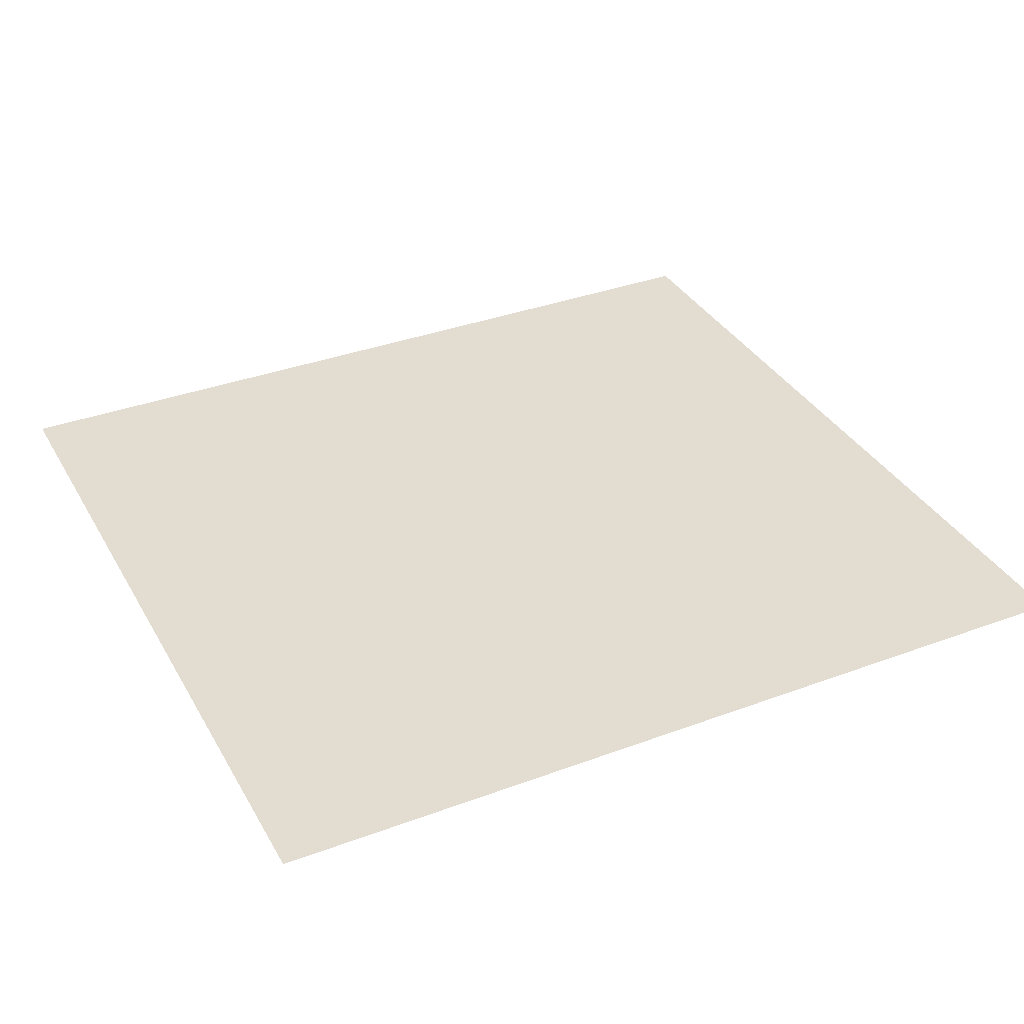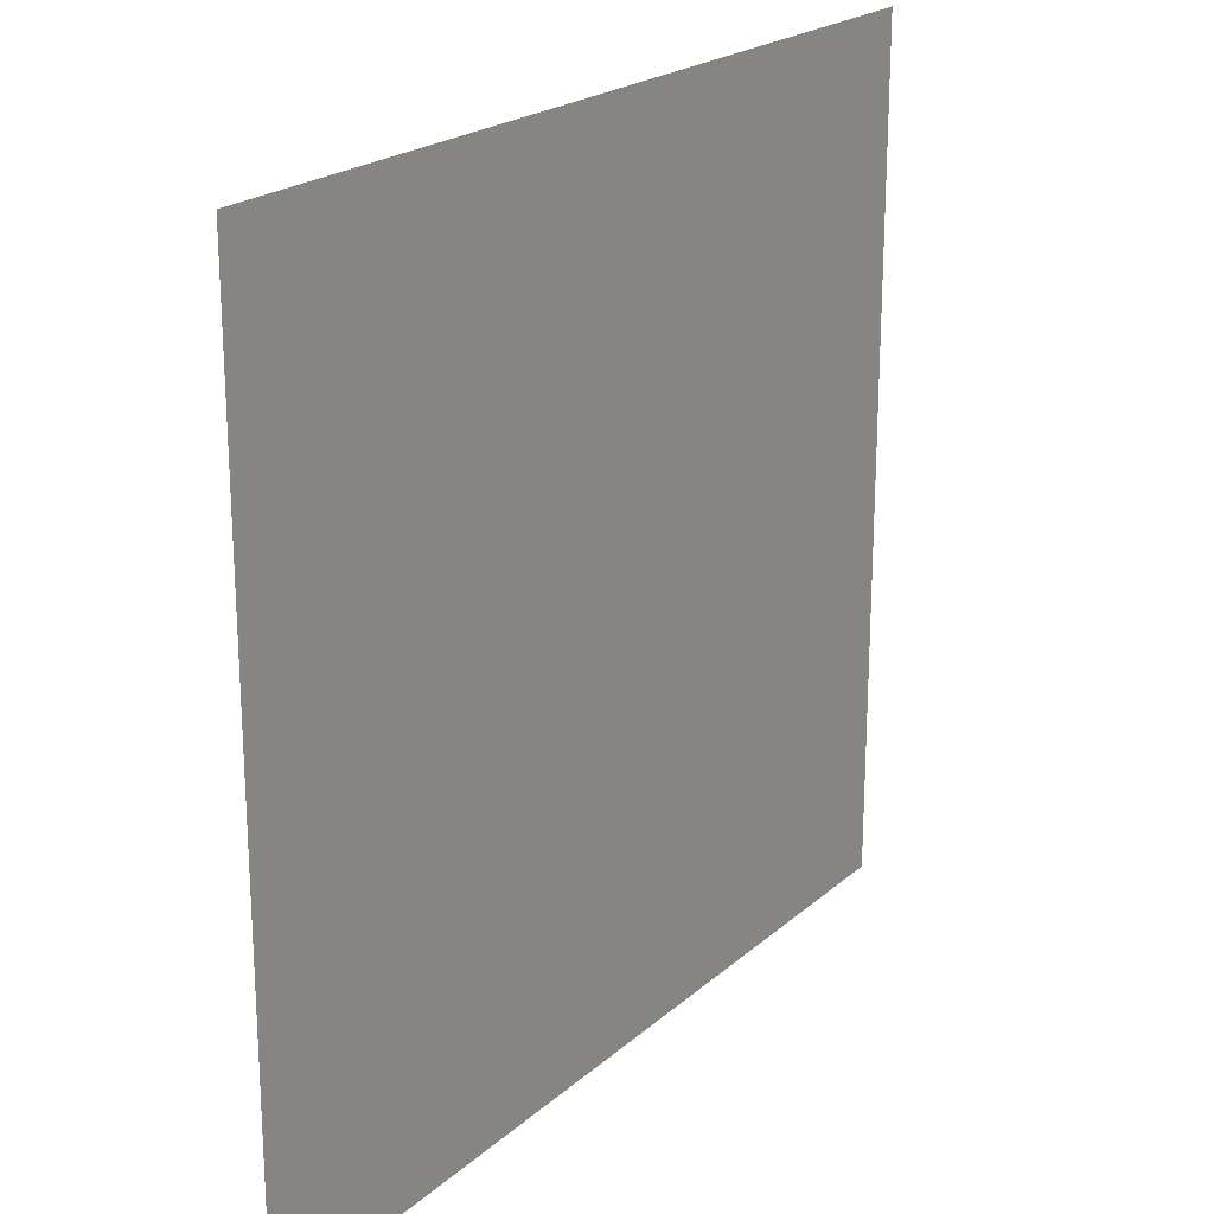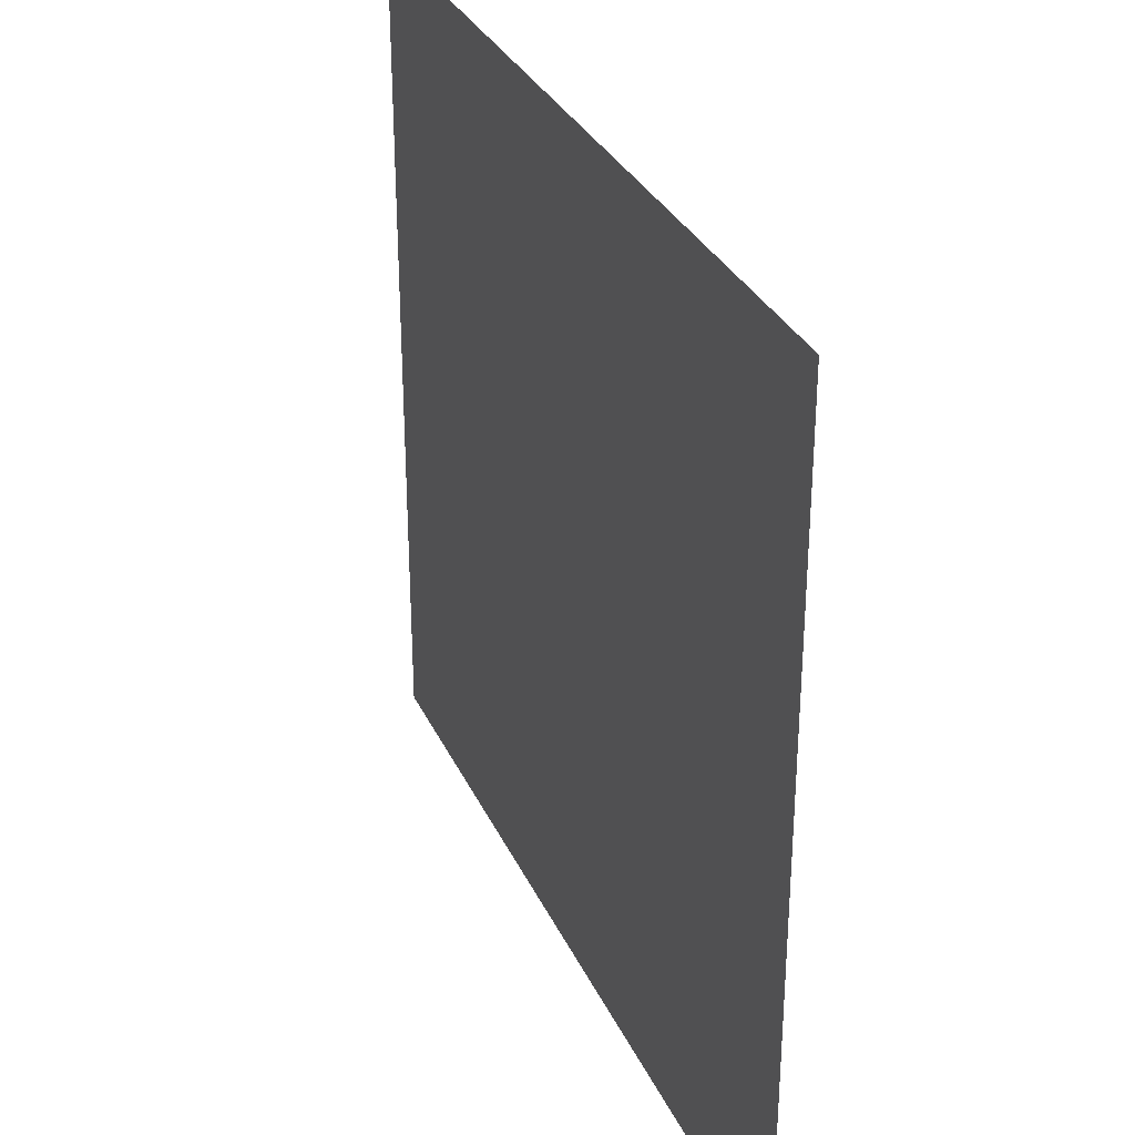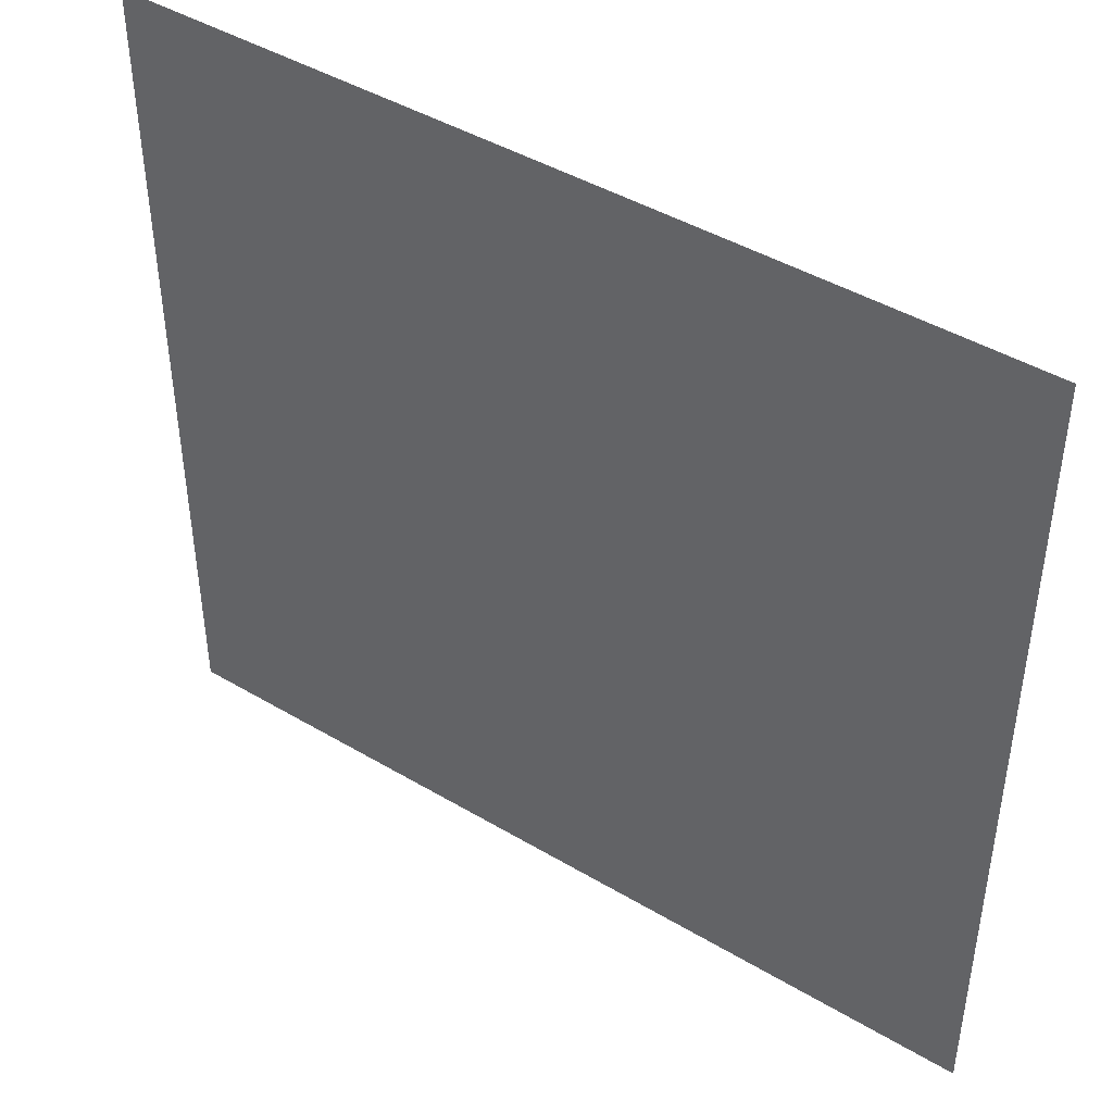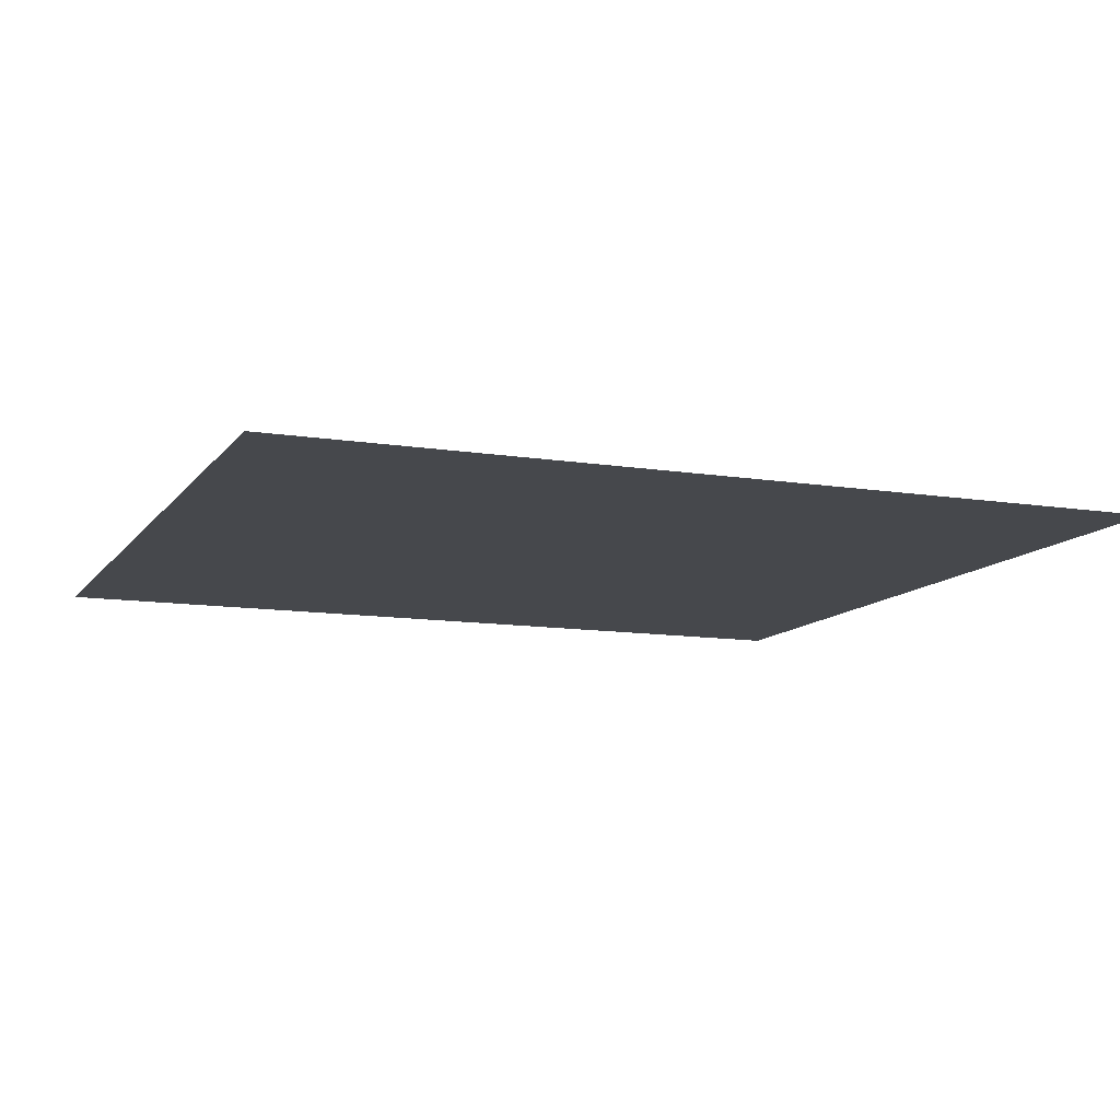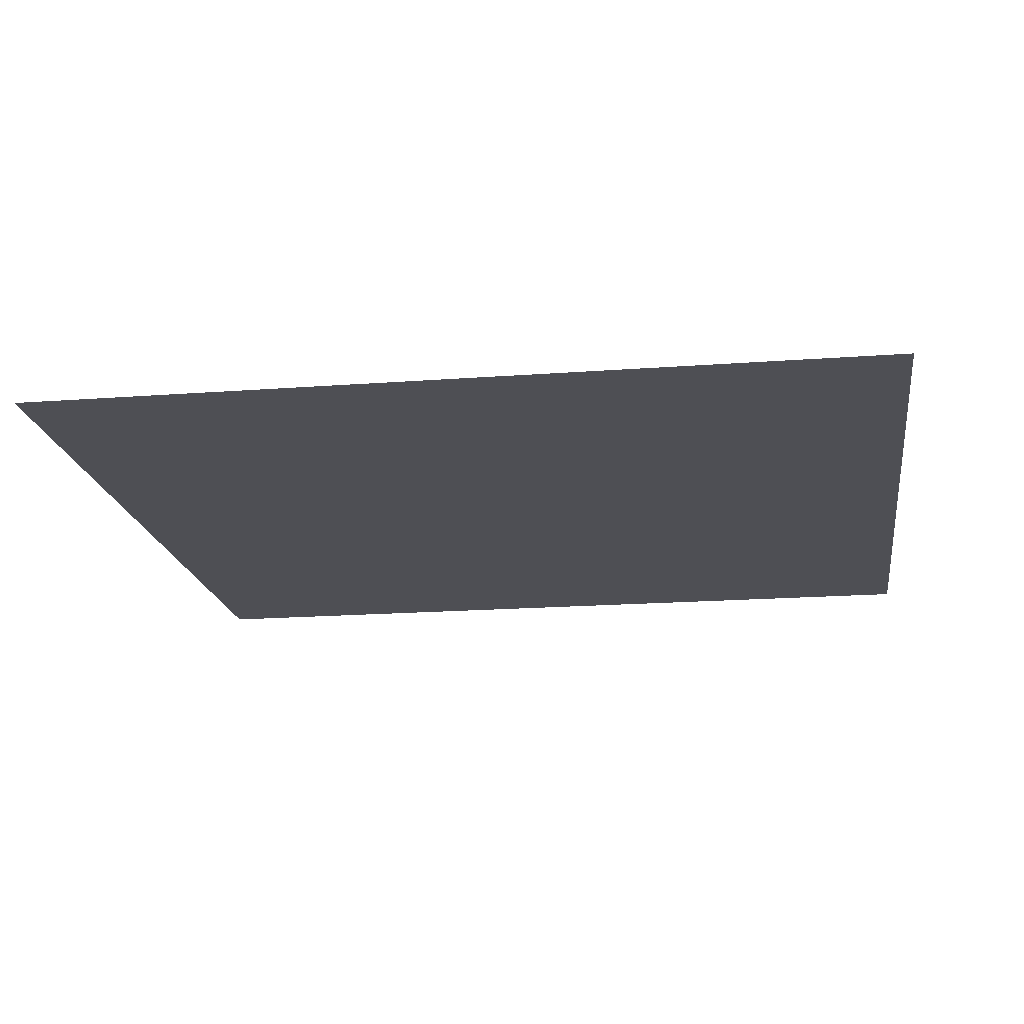
<metadata>
{"format":"obj","ext":"obj","renderer":"f3d","projection":"perspective","resolution":1024,"background":"white","views":[{"elev":35.4,"azim":153.8,"up":"+Y"},{"elev":21.5,"azim":124.0,"up":"+Z"},{"elev":31.6,"azim":68.3,"up":"+Z"},{"elev":44.3,"azim":-145.2,"up":"+Z"},{"elev":-11.1,"azim":-21.6,"up":"+Y"},{"elev":-18.3,"azim":-171.7,"up":"+Y"}]}
</metadata>
<code>
o Cube
v 1 0 -0.938
v -1 0 -0.938
v -1 0 0.06205
v 1 0 0.06205
v 0 0 -0.938
v 0 0 0.06205
v 1 0 -0.438
v -1 0 -0.438
v 0 0 -0.438
v -1 0 0.562
v 1 0 0.562
v 0 0 0.562
v 0.5 0 -0.938
v 0.5 0 0.06205
v 0.5 0 -0.438
v 0.5 0 0.562
v -0.5 0 -0.938
v -0.5 0 0.06205
v -0.5 0 -0.438
v -0.5 0 0.562
v -1 0 -0.188
v 0 0 -0.188
v 1 0 -0.188
v 0.5 0 -0.188
v -0.5 0 -0.188
v 1 0 -0.688
v -1 0 -0.688
v 0 0 -0.688
v 0.5 0 -0.688
v -0.5 0 -0.688
v 1 0 0.312
v -1 0 0.312
v 0 0 0.312
v 0.5 0 0.312
v -0.5 0 0.312
v -1 0 0.8157
v 0 0 0.8157
v 1 0 0.8157
v 0.5 0 0.8157
v -0.5 0 0.8157
v -0.75 0 -0.938
v -0.75 0 0.06205
v -0.75 0 -0.438
v -0.75 0 0.562
v -0.75 0 -0.188
v -0.75 0 -0.688
v -0.75 0 0.312
v -0.75 0 0.8157
v -0.25 0 -0.938
v -0.25 0 0.06205
v -0.25 0 -0.438
v -0.25 0 0.562
v -0.25 0 -0.188
v -0.25 0 -0.688
v -0.25 0 0.312
v -0.25 0 0.8157
v 0.25 0 -0.938
v 0.25 0 0.06205
v 0.25 0 -0.438
v 0.25 0 0.562
v 0.25 0 -0.188
v 0.25 0 -0.688
v 0.25 0 0.312
v 0.25 0 0.8157
v 0.75 0 -0.938
v 0.75 0 0.06205
v 0.75 0 -0.438
v 0.75 0 0.562
v 0.75 0 -0.188
v 0.75 0 -0.688
v 0.75 0 0.312
v 0.75 0 0.8157
v -1 0 0.9389
v 0 0 0.9389
v 0.5 0 0.9389
v -0.5 0 0.9389
v 1 0 0.9389
v -0.75 0 0.9389
v -0.25 0 0.9389
v 0.25 0 0.9389
v 0.75 0 0.9389
v 1 0 0.6889
v -1 0 0.6889
v 0 0 0.6889
v 0.5 0 0.6889
v -0.5 0 0.6889
v -0.75 0 0.6889
v -0.25 0 0.6889
v 0.25 0 0.6889
v 0.75 0 0.6889
v -1 0 0.437
v 0 0 0.437
v 0.5 0 0.437
v -0.5 0 0.437
v 1 0 0.437
v -0.75 0 0.437
v -0.25 0 0.437
v 0.25 0 0.437
v 0.75 0 0.437
v 1 0 0.187
v -1 0 0.187
v 0 0 0.187
v 0.5 0 0.187
v -0.5 0 0.187
v -0.75 0 0.187
v -0.25 0 0.187
v 0.25 0 0.187
v 0.75 0 0.187
v -1 0 -0.06295
v 0 0 -0.06295
v 0.5 0 -0.06295
v -0.5 0 -0.06295
v 1 0 -0.06295
v -0.75 0 -0.06295
v -0.25 0 -0.06295
v 0.25 0 -0.06295
v 0.75 0 -0.06295
v 1 0 -0.313
v -1 0 -0.313
v 0 0 -0.313
v 0.5 0 -0.313
v -0.5 0 -0.313
v -0.75 0 -0.313
v -0.25 0 -0.313
v 0.25 0 -0.313
v 0.75 0 -0.313
v -1 0 -0.563
v 0 0 -0.563
v 0.5 0 -0.563
v -0.5 0 -0.563
v 1 0 -0.563
v -0.75 0 -0.563
v -0.25 0 -0.563
v 0.25 0 -0.563
v 0.75 0 -0.563
v 1 0 -0.813
v -1 0 -0.813
v 0 0 -0.813
v 0.5 0 -0.813
v -0.5 0 -0.813
v -0.75 0 -0.813
v -0.25 0 -0.813
v 0.25 0 -0.813
v 0.75 0 -0.813
v 0.875 0 -0.938
v 0.875 0 0.06205
v 0.875 0 -0.438
v 0.875 0 0.562
v 0.875 0 -0.188
v 0.875 0 -0.688
v 0.875 0 0.312
v 0.875 0 0.8157
v 0.875 0 0.9389
v 0.875 0 0.6889
v 0.875 0 0.437
v 0.875 0 0.187
v 0.875 0 -0.06295
v 0.875 0 -0.313
v 0.875 0 -0.563
v 0.875 0 -0.813
v 0.625 0 -0.938
v 0.625 0 0.06205
v 0.625 0 -0.438
v 0.625 0 0.562
v 0.625 0 -0.188
v 0.625 0 -0.688
v 0.625 0 0.312
v 0.625 0 0.8157
v 0.625 0 0.9389
v 0.625 0 0.6889
v 0.625 0 0.437
v 0.625 0 0.187
v 0.625 0 -0.06295
v 0.625 0 -0.313
v 0.625 0 -0.563
v 0.625 0 -0.813
v 0.375 0 -0.938
v 0.375 0 0.06205
v 0.375 0 -0.438
v 0.375 0 0.562
v 0.375 0 -0.188
v 0.375 0 -0.688
v 0.375 0 0.312
v 0.375 0 0.8157
v 0.375 0 0.9389
v 0.375 0 0.6889
v 0.375 0 0.437
v 0.375 0 0.187
v 0.375 0 -0.06295
v 0.375 0 -0.313
v 0.375 0 -0.563
v 0.375 0 -0.813
v 0.125 0 -0.938
v 0.125 0 0.06205
v 0.125 0 -0.438
v 0.125 0 0.562
v 0.125 0 -0.188
v 0.125 0 -0.688
v 0.125 0 0.312
v 0.125 0 0.8157
v 0.125 0 0.9389
v 0.125 0 0.6889
v 0.125 0 0.437
v 0.125 0 0.187
v 0.125 0 -0.06295
v 0.125 0 -0.313
v 0.125 0 -0.563
v 0.125 0 -0.813
v -0.125 0 -0.938
v -0.125 0 0.06205
v -0.125 0 -0.438
v -0.125 0 0.562
v -0.125 0 -0.188
v -0.125 0 -0.688
v -0.125 0 0.312
v -0.125 0 0.8157
v -0.125 0 0.9389
v -0.125 0 0.6889
v -0.125 0 0.437
v -0.125 0 0.187
v -0.125 0 -0.06295
v -0.125 0 -0.313
v -0.125 0 -0.563
v -0.125 0 -0.813
v -0.375 0 -0.938
v -0.375 0 0.06205
v -0.375 0 -0.438
v -0.375 0 0.562
v -0.375 0 -0.188
v -0.375 0 -0.688
v -0.375 0 0.312
v -0.375 0 0.8157
v -0.375 0 0.9389
v -0.375 0 0.6889
v -0.375 0 0.437
v -0.375 0 0.187
v -0.375 0 -0.06295
v -0.375 0 -0.313
v -0.375 0 -0.563
v -0.375 0 -0.813
v -0.625 0 -0.938
v -0.625 0 0.06205
v -0.625 0 -0.438
v -0.625 0 0.562
v -0.625 0 -0.188
v -0.625 0 -0.688
v -0.625 0 0.312
v -0.625 0 0.8157
v -0.625 0 0.9389
v -0.625 0 0.6889
v -0.625 0 0.437
v -0.625 0 0.187
v -0.625 0 -0.06295
v -0.625 0 -0.313
v -0.625 0 -0.563
v -0.625 0 -0.813
v -0.875 0 -0.938
v -0.875 0 0.06205
v -0.875 0 -0.438
v -0.875 0 0.562
v -0.875 0 -0.188
v -0.875 0 -0.688
v -0.875 0 0.312
v -0.875 0 0.8157
v -0.875 0 0.9389
v -0.875 0 0.6889
v -0.875 0 0.437
v -0.875 0 0.187
v -0.875 0 -0.06295
v -0.875 0 -0.313
v -0.875 0 -0.563
v -0.875 0 -0.813
f 157 113 4 146
f 221 110 6 210
f 223 128 9 211
f 159 131 7 147
f 219 92 12 212
f 155 95 11 148
f 187 93 16 180
f 191 129 15 179
f 189 111 14 178
f 251 94 20 244
f 255 130 19 243
f 253 112 18 242
f 254 122 25 245
f 190 121 24 181
f 222 120 22 213
f 158 118 23 149
f 256 140 30 246
f 192 139 29 182
f 160 136 26 150
f 224 138 28 214
f 252 104 35 247
f 188 103 34 183
f 156 100 31 151
f 220 102 33 215
f 250 86 40 248
f 186 85 39 184
f 218 84 37 216
f 154 82 38 152
f 266 87 48 264
f 268 105 47 263
f 272 141 46 262
f 270 123 45 261
f 269 114 42 258
f 271 132 43 259
f 267 96 44 260
f 234 88 56 232
f 236 106 55 231
f 240 142 54 230
f 238 124 53 229
f 235 97 52 228
f 239 133 51 227
f 237 115 50 226
f 202 89 64 200
f 204 107 63 199
f 208 143 62 198
f 206 125 61 197
f 205 116 58 194
f 207 134 59 195
f 203 98 60 196
f 170 90 72 168
f 172 108 71 167
f 176 144 70 166
f 174 126 69 165
f 171 99 68 164
f 175 135 67 163
f 173 117 66 162
f 168 72 81 169
f 200 64 80 201
f 232 56 79 233
f 264 48 78 265
f 248 40 76 249
f 184 39 75 185
f 216 37 74 217
f 152 38 77 153
f 164 68 90 170
f 196 60 89 202
f 228 52 88 234
f 260 44 87 266
f 148 11 82 154
f 212 12 84 218
f 180 16 85 186
f 244 20 86 250
f 167 71 99 171
f 199 63 98 203
f 231 55 97 235
f 263 47 96 267
f 247 35 94 251
f 183 34 93 187
f 151 31 95 155
f 215 33 92 219
f 162 66 108 172
f 194 58 107 204
f 226 50 106 236
f 258 42 105 268
f 210 6 102 220
f 146 4 100 156
f 178 14 103 188
f 242 18 104 252
f 165 69 117 173
f 197 61 116 205
f 229 53 115 237
f 261 45 114 269
f 245 25 112 253
f 181 24 111 189
f 213 22 110 221
f 149 23 113 157
f 163 67 126 174
f 195 59 125 206
f 227 51 124 238
f 259 43 123 270
f 147 7 118 158
f 211 9 120 222
f 179 15 121 190
f 243 19 122 254
f 166 70 135 175
f 198 62 134 207
f 230 54 133 239
f 262 46 132 271
f 246 30 130 255
f 182 29 129 191
f 150 26 131 159
f 214 28 128 223
f 161 65 144 176
f 193 57 143 208
f 225 49 142 240
f 257 41 141 272
f 209 5 138 224
f 145 1 136 160
f 177 13 139 192
f 241 17 140 256
f 65 145 160 144
f 70 150 159 135
f 67 147 158 126
f 69 149 157 117
f 66 146 156 108
f 71 151 155 99
f 68 148 154 90
f 72 152 153 81
f 90 154 152 72
f 108 156 151 71
f 144 160 150 70
f 126 158 149 69
f 99 155 148 68
f 135 159 147 67
f 117 157 146 66
f 13 161 176 139
f 29 166 175 129
f 15 163 174 121
f 24 165 173 111
f 14 162 172 103
f 34 167 171 93
f 16 164 170 85
f 39 168 169 75
f 111 173 162 14
f 129 175 163 15
f 93 171 164 16
f 121 174 165 24
f 139 176 166 29
f 103 172 167 34
f 85 170 168 39
f 57 177 192 143
f 62 182 191 134
f 59 179 190 125
f 61 181 189 116
f 58 178 188 107
f 63 183 187 98
f 60 180 186 89
f 64 184 185 80
f 89 186 184 64
f 107 188 183 63
f 143 192 182 62
f 125 190 181 61
f 116 189 178 58
f 134 191 179 59
f 98 187 180 60
f 5 193 208 138
f 28 198 207 128
f 9 195 206 120
f 22 197 205 110
f 6 194 204 102
f 33 199 203 92
f 12 196 202 84
f 37 200 201 74
f 92 203 196 12
f 128 207 195 9
f 110 205 194 6
f 120 206 197 22
f 138 208 198 28
f 102 204 199 33
f 84 202 200 37
f 49 209 224 142
f 54 214 223 133
f 51 211 222 124
f 53 213 221 115
f 50 210 220 106
f 55 215 219 97
f 52 212 218 88
f 56 216 217 79
f 88 218 216 56
f 106 220 215 55
f 142 224 214 54
f 124 222 213 53
f 97 219 212 52
f 133 223 211 51
f 115 221 210 50
f 17 225 240 140
f 30 230 239 130
f 19 227 238 122
f 25 229 237 112
f 18 226 236 104
f 35 231 235 94
f 20 228 234 86
f 40 232 233 76
f 112 237 226 18
f 130 239 227 19
f 94 235 228 20
f 122 238 229 25
f 140 240 230 30
f 104 236 231 35
f 86 234 232 40
f 41 241 256 141
f 46 246 255 132
f 43 243 254 123
f 45 245 253 114
f 42 242 252 105
f 47 247 251 96
f 44 244 250 87
f 48 248 249 78
f 87 250 248 48
f 105 252 247 47
f 141 256 246 46
f 123 254 245 45
f 114 253 242 42
f 132 255 243 43
f 96 251 244 44
f 2 257 272 137
f 27 262 271 127
f 8 259 270 119
f 21 261 269 109
f 3 258 268 101
f 32 263 267 91
f 10 260 266 83
f 36 264 265 73
f 91 267 260 10
f 127 271 259 8
f 109 269 258 3
f 119 270 261 21
f 137 272 262 27
f 101 268 263 32
f 83 266 264 36

</code>
